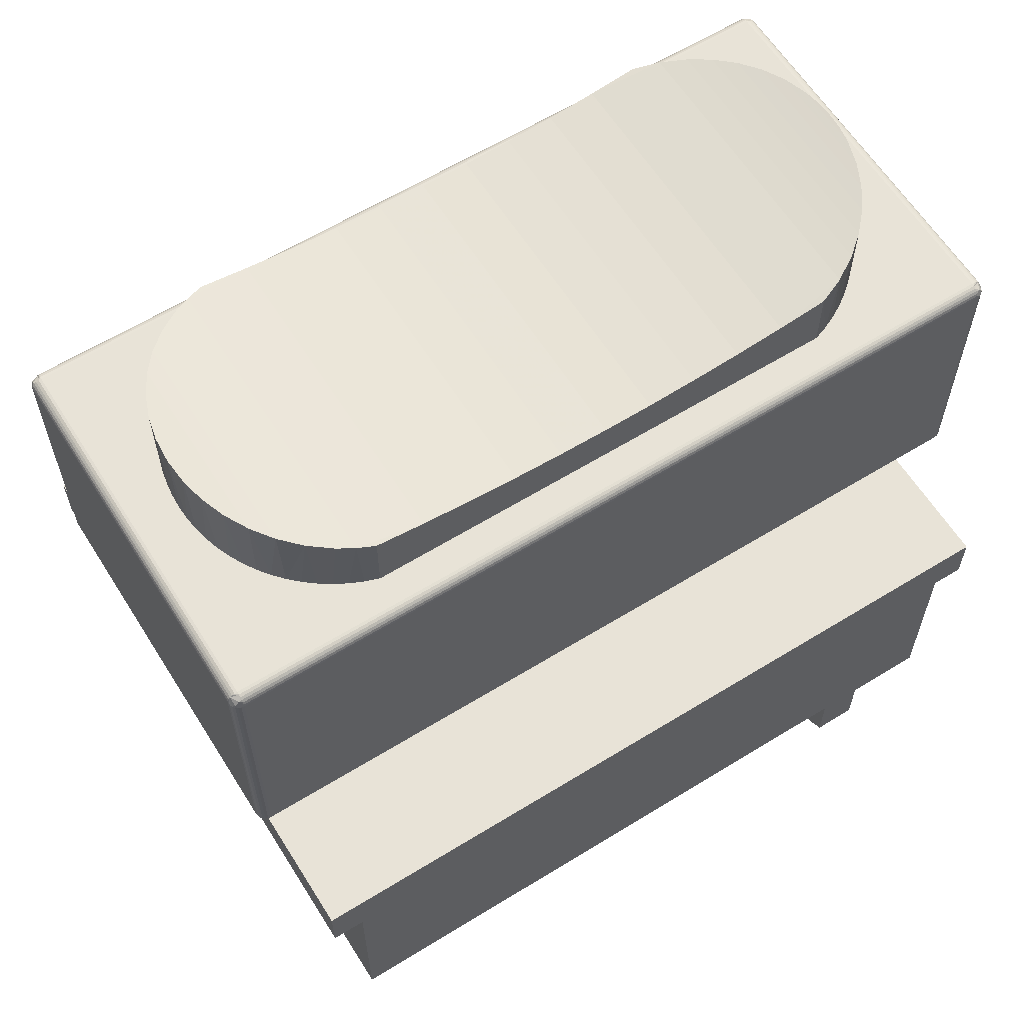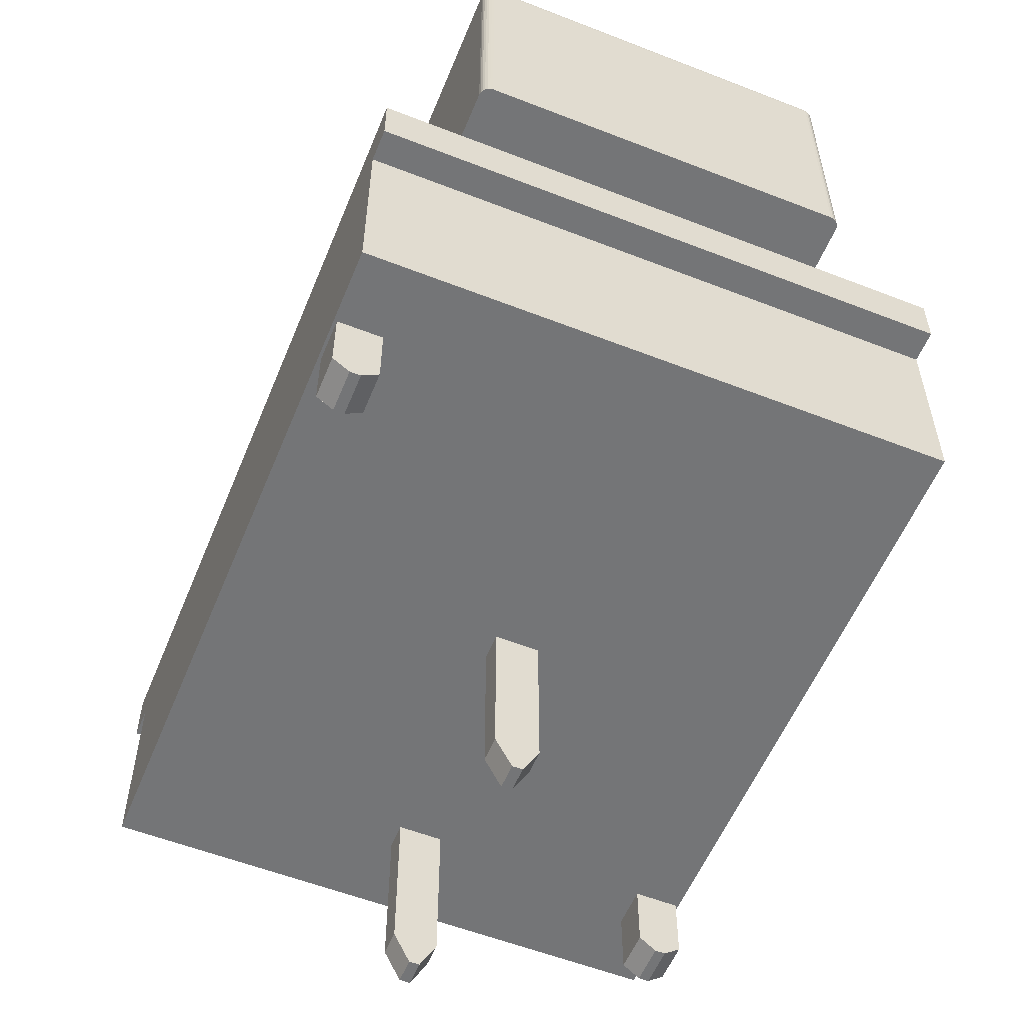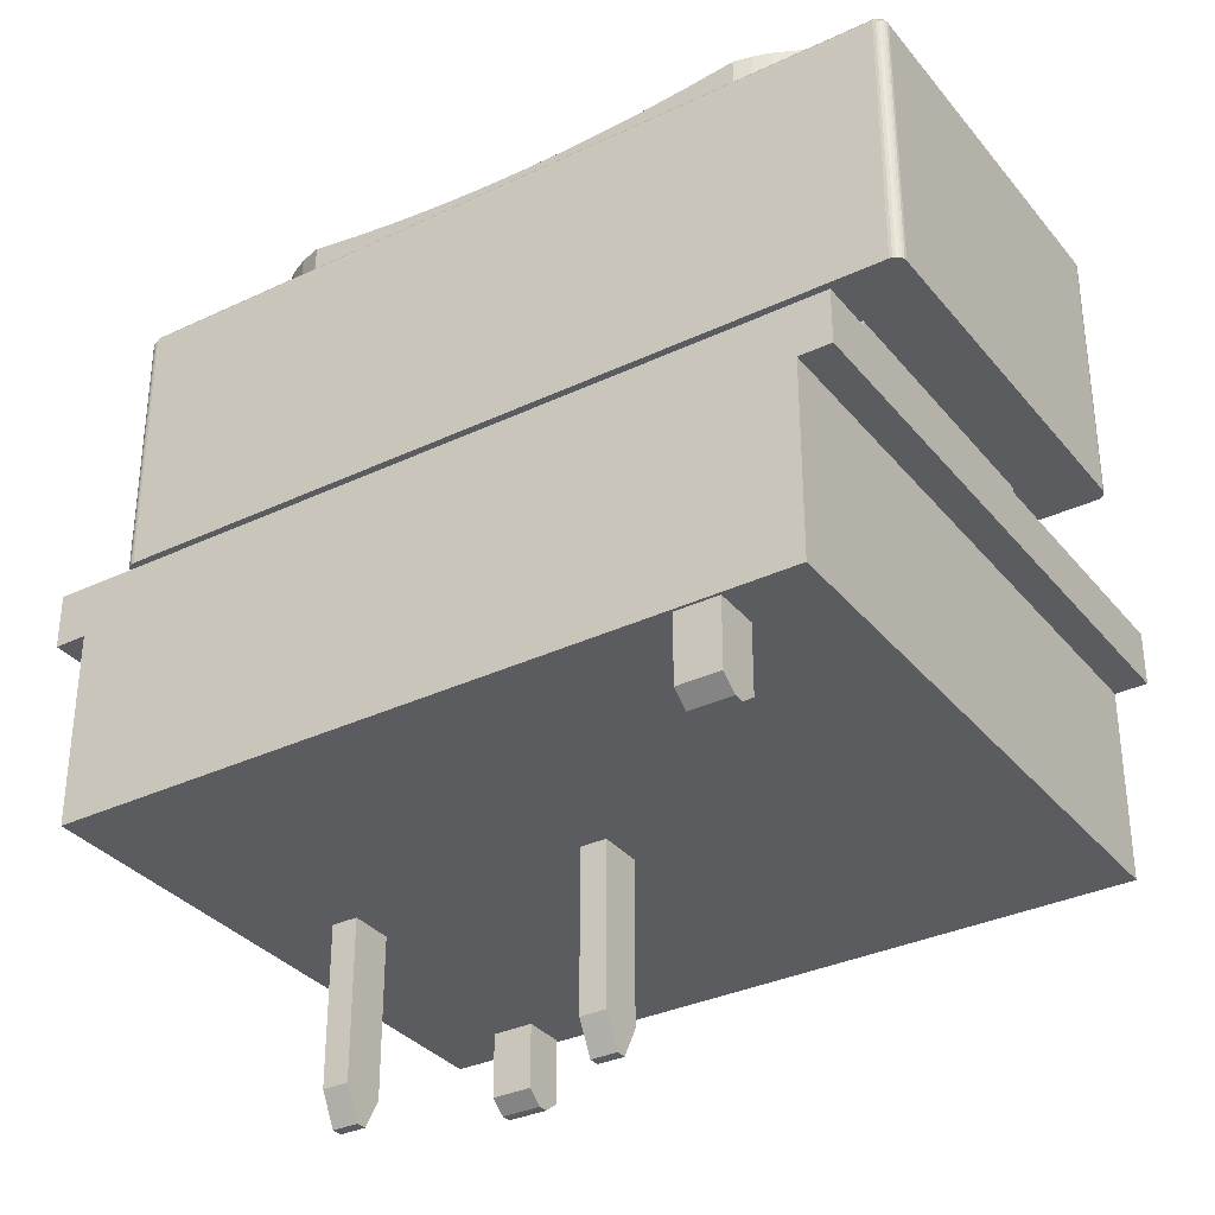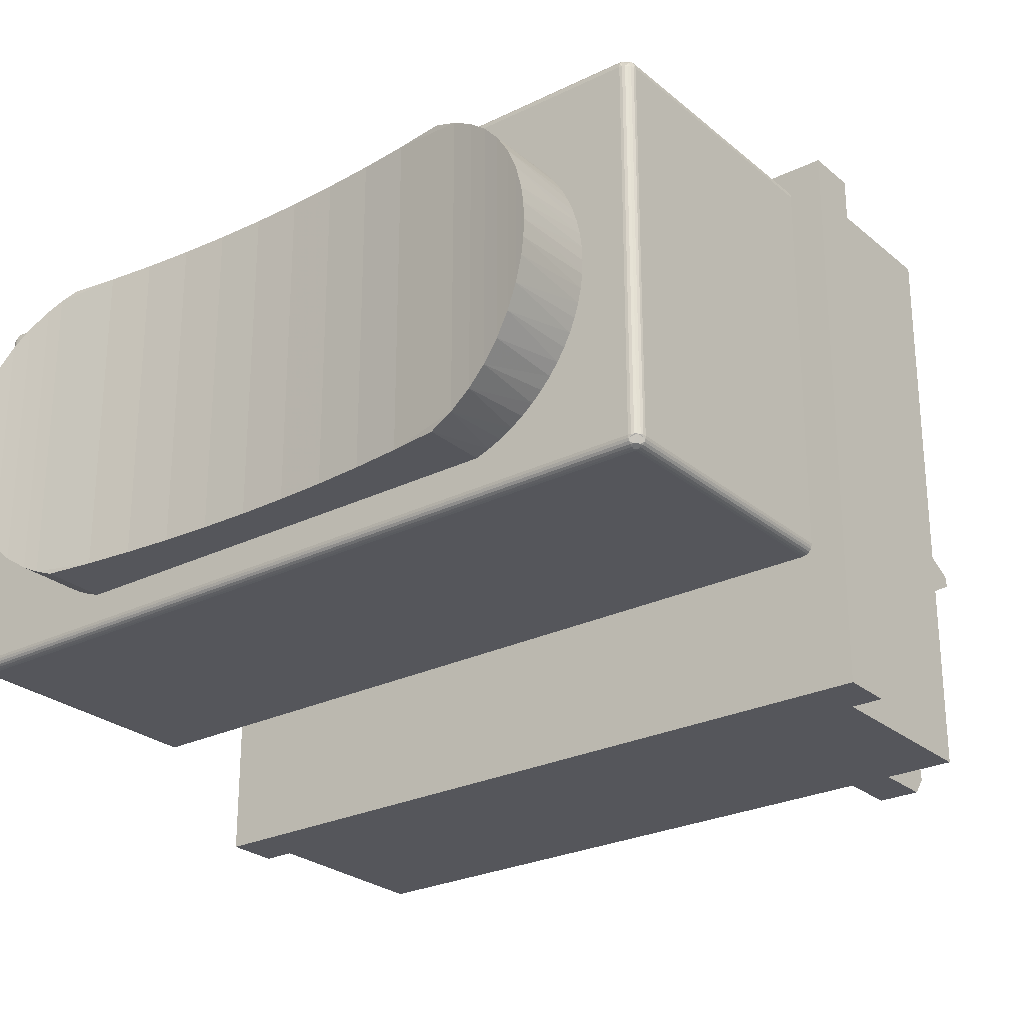
<metadata>
{"format":"obj","ext":"obj","renderer":"f3d","projection":"perspective","resolution":1024,"background":"white","views":[{"elev":61.6,"azim":-32.1,"up":"+Z"},{"elev":-56.5,"azim":-112.2,"up":"+Z"},{"elev":-33.7,"azim":-147.1,"up":"+Z"},{"elev":-26.2,"azim":37.7,"up":"+Y"}]}
</metadata>
<code>
v 7.55 3.55 5.2
v 6.717 0 5.2
v 7.55 -3.55 5.2
v 4.5 -3 5.2
v -4.5 -3 5.2
v -7.55 -3.55 5.2
v -7.55 3.55 5.2
v 4.5 3 5.2
v -4.5 3 5.2
v -5.653 -2.355 5.2
v -5.845 -2.17 5.2
v -6.021 -1.971 5.2
v -5.446 -2.522 5.2
v -6.179 -1.756 5.2
v 4.751 -2.911 5.2
v -5.226 -2.671 5.2
v 4.993 -2.801 5.2
v 5.226 -2.671 5.2
v 5.446 -2.522 5.2
v 5.653 -2.355 5.2
v 5.845 -2.17 5.2
v -6.319 -1.53 5.2
v 6.021 -1.971 5.2
v -4.993 -2.801 5.2
v 6.179 -1.756 5.2
v -6.439 -1.292 5.2
v 6.319 -1.53 5.2
v -4.751 -2.911 5.2
v 6.439 -1.292 5.2
v -6.538 -1.045 5.2
v 6.538 -1.045 5.2
v 6.616 -0.7903 5.2
v -6.616 -0.7903 5.2
v 6.672 -0.5301 5.2
v -6.672 -0.5301 5.2
v 6.706 -0.266 5.2
v -6.706 -0.266 5.2
v -6.717 -0 5.2
v -6.179 1.756 5.2
v -6.021 1.971 5.2
v -6.319 1.53 5.2
v -6.439 1.292 5.2
v -6.538 1.045 5.2
v -6.616 0.7903 5.2
v -6.672 0.5301 5.2
v -6.706 0.266 5.2
v -5.845 2.17 5.2
v -5.653 2.355 5.2
v -5.446 2.522 5.2
v -5.226 2.671 5.2
v 6.706 0.266 5.2
v -4.993 2.801 5.2
v 6.672 0.5301 5.2
v 6.616 0.7903 5.2
v 6.538 1.045 5.2
v 6.439 1.292 5.2
v 6.319 1.53 5.2
v -4.751 2.911 5.2
v 6.179 1.756 5.2
v 6.021 1.971 5.2
v 5.845 2.17 5.2
v 5.653 2.355 5.2
v 5.446 2.522 5.2
v 5.226 2.671 5.2
v 4.993 2.801 5.2
v 4.751 2.911 5.2
v 7.55 3.602 5.193
v -7.55 3.602 5.193
v -7.55 3.65 5.173
v 7.55 3.65 5.173
v -7.55 3.691 5.141
v 7.55 3.691 5.141
v -7.55 3.723 5.1
v 7.55 3.723 5.1
v -7.55 3.743 5.052
v 7.55 3.743 5.052
v -7.55 3.75 5
v 7.55 3.75 5
v -7.602 3.55 5.193
v -7.602 -3.55 5.193
v -7.65 -3.55 5.173
v -7.65 3.55 5.173
v -7.691 -3.55 5.141
v -7.691 3.55 5.141
v -7.723 -3.55 5.1
v -7.723 3.55 5.1
v -7.743 -3.55 5.052
v -7.743 3.55 5.052
v -7.75 -3.55 5
v -7.75 3.55 5
v 7.602 3.55 5.193
v 7.65 3.55 5.173
v 7.602 -3.55 5.193
v 7.691 3.55 5.141
v 7.65 -3.55 5.173
v 7.723 3.55 5.1
v 7.691 -3.55 5.141
v 7.743 3.55 5.052
v 7.723 -3.55 5.1
v 7.75 3.55 5
v 7.743 -3.55 5.052
v 7.75 -3.55 5
v 7.55 -3.602 5.193
v -7.55 -3.602 5.193
v 7.55 -3.65 5.173
v -7.55 -3.65 5.173
v 7.55 -3.691 5.141
v -7.55 -3.691 5.141
v 7.55 -3.743 5.052
v 7.55 -3.723 5.1
v -7.55 -3.723 5.1
v -7.55 -3.743 5.052
v 7.55 -3.75 5
v -7.55 -3.75 5
v -6.412 -1.35 6.73
v -6.179 -1.757 6.681
v -5.884 -2.129 6.622
v -5.53 -2.458 6.554
v -4.5 3 6.382
v -4.819 2.883 6.432
v -5.123 2.732 6.482
v -5.123 -2.732 6.482
v -5.53 2.458 6.554
v -4.819 -2.883 6.432
v -4.5 -3 6.382
v -5.884 2.129 6.622
v -6.179 1.757 6.681
v -6.412 1.35 6.73
v -6.58 0.9161 6.767
v -6.68 0.4812 6.789
v -6.717 0 6.798
v -6.68 -0.4812 6.789
v -6.58 -0.9161 6.767
v -3.605 3 6.262
v -2.706 3 6.168
v -1.806 3 6.101
v 1.806 3 6.101
v 2.706 3 6.168
v 3.605 3 6.262
v 4.5 3 6.382
v -0 3 6.048
v 0.9032 3 6.061
v -0.9032 3 6.061
v -3.605 -3 6.262
v -2.706 -3 6.168
v -1.806 -3 6.101
v 2.706 -3 6.168
v 1.806 -3 6.101
v 3.605 -3 6.262
v 4.5 -3 6.382
v -0 -3 6.048
v 0.9032 -3 6.061
v -0.9032 -3 6.061
v 6.515 1.108 6.753
v 6.315 1.537 6.71
v 6.055 1.928 6.656
v 4.961 -2.817 6.455
v 5.744 2.272 6.594
v 5.39 -2.563 6.529
v 5.39 2.563 6.529
v 5.744 -2.272 6.594
v 4.961 2.817 6.455
v 6.055 -1.928 6.656
v 6.315 -1.537 6.71
v 6.515 -1.108 6.753
v 6.649 -0.6509 6.782
v 6.699 -0.3347 6.794
v 6.717 -0 6.798
v 6.699 0.3347 6.794
v 6.649 0.6509 6.782
v -7.743 3.602 5
v -7.602 3.743 5
v -7.65 3.723 5
v -7.691 3.604 5.131
v -7.723 3.65 5
v -7.691 3.681 5.054
v -7.691 3.691 5
v 7.743 3.602 5
v 7.602 3.743 5
v 7.65 3.723 5
v 7.691 3.604 5.131
v 7.691 3.681 5.054
v 7.723 3.65 5
v 7.691 3.691 5
v -7.55 3.75 0
v 7.55 3.75 0
v -7.602 -3.743 5
v -7.743 -3.602 5
v -7.723 -3.65 5
v -7.604 -3.691 5.131
v -7.65 -3.723 5
v -7.681 -3.691 5.054
v -7.691 -3.691 5
v -7.75 -3.55 0
v -7.75 3.55 0
v 7.75 3.55 0
v 7.75 -3.55 0
v 7.602 -3.743 5
v 7.743 -3.602 5
v 7.723 -3.65 5
v 7.604 -3.691 5.131
v 7.681 -3.691 5.054
v 7.65 -3.723 5
v 7.691 -3.691 5
v 7.55 -3.75 0
v -7.55 -3.75 0
v -7.602 3.743 0
v -7.65 3.723 0
v -7.691 3.691 0
v -7.723 3.65 0
v -7.743 3.602 0
v 7.602 3.743 0
v 7.65 3.723 0
v 7.691 3.691 0
v 7.723 3.65 0
v 7.743 3.602 0
v -7.691 -3.691 0
v -7.723 -3.65 0
v -7.602 -3.743 0
v -7.65 -3.723 0
v -7.743 -3.602 0
v 7.65 -3.723 0
v 7.602 -3.743 0
v 7.691 -3.691 0
v 7.723 -3.65 0
v 7.743 -3.602 0
v -7.4 -5.475 -2.75
v -7.4 -5.475 -1.75
v -7.4 5.475 -2.75
v -7.4 5.475 -1.75
v 6.8 -5.475 -2.75
v 7.4 -5.475 -2.75
v 7.4 -5.475 -1.75
v -6.8 -5.475 -2.75
v -6.8 5.475 -2.75
v 6.8 5.475 -2.75
v 7.4 5.475 -2.75
v 7.4 5.475 -1.75
v 6.8 -5.475 -6.35
v -6.8 -5.475 -6.35
v -6.8 5.475 -6.35
v 6.8 5.475 -6.35
v 6.5 -2.65 0
v -6.5 -2.65 0
v -6.5 -2.65 -1.7
v 6.5 -2.65 -1.7
v 6.5 2.65 0
v 6.5 2.65 -1.7
v -6.5 2.65 0
v -6.5 2.65 -1.7
v 4.75 0.42 -6.35
v 4.75 -0.42 -6.35
v 5.25 -0.42 -6.35
v 5.25 0.42 -6.35
v 5.25 0.42 -9.35
v 4.75 0.42 -9.35
v 4.75 0.1 -9.95
v 5.25 0.1 -9.95
v 4.75 -0.1 -9.95
v 5.25 -0.1 -9.95
v 4.75 -0.42 -9.35
v 5.25 -0.42 -9.35
v -0.25 0.42 -6.35
v -0.25 -0.42 -6.35
v 0.25 -0.42 -6.35
v 0.25 0.42 -6.35
v 0.25 0.42 -9.35
v -0.25 0.42 -9.35
v -0.25 0.1 -9.95
v 0.25 0.1 -9.95
v 0.25 -0.1 -9.95
v -0.25 -0.1 -9.95
v -0.25 -0.42 -9.35
v 0.25 -0.42 -9.35
v 4.6 -4.58 -6.339
v 4.6 -5.42 -6.339
v 5.4 -5.42 -6.339
v 5.4 -4.58 -6.339
v 5.4 -4.58 -7.597
v 4.6 -4.58 -7.597
v 5.4 -4.9 -7.839
v 4.6 -4.9 -7.839
v 4.6 -5.1 -7.839
v 5.4 -5.1 -7.839
v 5.4 -5.42 -7.597
v 4.6 -5.42 -7.597
v -5.4 5.42 -6.339
v -5.4 4.58 -6.339
v -4.6 4.58 -6.339
v -4.6 5.42 -6.339
v -4.6 5.42 -7.597
v -5.4 5.42 -7.597
v -4.6 5.1 -7.839
v -5.4 5.1 -7.839
v -5.4 4.9 -7.839
v -4.6 4.9 -7.839
v -4.6 4.58 -7.597
v -5.4 4.58 -7.597
v -5.4 5.42 -7.597
v -5.4 5.1 -7.839
v -5.4 4.9 -7.839
v -5.4 4.58 -7.597
v -5.4 5.42 -6.339
v -5.4 4.58 -6.339
f 1 2 3
f 4 5 6
f 1 7 8
f 8 7 9
f 10 11 6
f 12 6 11
f 13 10 6
f 14 6 12
f 3 15 4
f 3 4 6
f 16 13 6
f 3 17 15
f 3 18 17
f 3 19 18
f 3 20 19
f 3 21 20
f 22 6 14
f 23 21 3
f 24 16 6
f 25 23 3
f 26 6 22
f 27 25 3
f 28 24 6
f 29 27 3
f 30 6 26
f 31 29 3
f 5 28 6
f 32 31 3
f 33 6 30
f 34 32 3
f 35 6 33
f 36 34 3
f 37 6 35
f 38 6 37
f 2 36 3
f 7 39 40
f 7 41 39
f 7 42 41
f 7 43 42
f 7 44 43
f 7 45 44
f 7 46 45
f 7 38 46
f 7 6 38
f 47 7 40
f 48 7 47
f 49 7 48
f 50 7 49
f 1 51 2
f 52 7 50
f 1 53 51
f 1 54 53
f 1 55 54
f 1 56 55
f 1 57 56
f 58 7 52
f 1 59 57
f 1 60 59
f 1 61 60
f 1 62 61
f 9 7 58
f 1 63 62
f 1 64 63
f 1 65 64
f 1 66 65
f 1 8 66
f 7 1 67
f 68 7 67
f 69 68 70
f 68 67 70
f 71 69 72
f 69 70 72
f 73 71 74
f 75 73 74
f 71 72 74
f 75 74 76
f 77 75 78
f 75 76 78
f 6 7 79
f 80 6 79
f 81 80 82
f 80 79 82
f 83 81 84
f 81 82 84
f 85 83 86
f 83 84 86
f 87 85 88
f 85 86 88
f 89 87 90
f 87 88 90
f 91 1 3
f 92 91 93
f 91 3 93
f 94 92 95
f 92 93 95
f 96 94 97
f 94 95 97
f 98 96 99
f 96 97 99
f 100 98 101
f 98 99 101
f 100 101 102
f 103 3 6
f 103 6 104
f 105 103 106
f 103 104 106
f 107 105 108
f 105 106 108
f 109 110 111
f 110 107 111
f 107 108 111
f 109 111 112
f 113 109 114
f 109 112 114
f 115 26 22
f 116 115 22
f 116 22 14
f 116 14 12
f 117 116 12
f 117 12 11
f 118 117 11
f 119 9 58
f 120 119 58
f 118 11 10
f 121 120 52
f 120 58 52
f 118 10 13
f 122 118 13
f 121 52 50
f 122 13 16
f 123 121 49
f 121 50 49
f 122 16 24
f 124 122 24
f 124 24 28
f 125 124 28
f 123 49 48
f 125 28 5
f 126 123 47
f 123 48 47
f 127 126 40
f 126 47 40
f 127 40 39
f 128 127 41
f 127 39 41
f 128 41 42
f 129 128 43
f 128 42 43
f 130 129 44
f 129 43 44
f 130 44 45
f 131 130 46
f 130 45 46
f 131 46 38
f 131 38 37
f 132 131 37
f 132 37 35
f 132 35 33
f 133 132 33
f 133 33 30
f 115 133 30
f 115 30 26
f 9 119 134
f 135 9 134
f 136 9 135
f 8 137 138
f 8 138 139
f 8 139 140
f 8 9 141
f 8 141 142
f 8 142 137
f 141 9 143
f 143 9 136
f 144 125 5
f 144 5 145
f 145 5 146
f 147 148 4
f 149 147 4
f 150 149 4
f 151 5 4
f 152 151 4
f 148 152 4
f 153 5 151
f 146 5 153
f 154 55 56
f 155 154 56
f 155 56 57
f 155 57 59
f 156 155 59
f 150 4 15
f 157 150 15
f 156 59 60
f 158 156 60
f 158 60 61
f 157 15 17
f 158 61 62
f 159 157 18
f 160 158 62
f 157 17 18
f 160 62 63
f 159 18 19
f 160 63 64
f 161 159 20
f 162 160 64
f 162 64 65
f 159 19 20
f 140 162 66
f 162 65 66
f 161 20 21
f 140 66 8
f 163 161 23
f 161 21 23
f 164 163 25
f 163 23 25
f 164 25 27
f 165 164 29
f 164 27 29
f 165 29 31
f 166 165 32
f 165 31 32
f 167 166 34
f 166 32 34
f 168 167 36
f 167 34 36
f 168 36 2
f 168 2 51
f 169 168 51
f 169 51 53
f 170 169 53
f 170 53 54
f 154 170 54
f 154 54 55
f 90 88 171
f 79 7 68
f 79 68 69
f 82 79 71
f 79 69 71
f 71 73 172
f 173 71 172
f 172 73 75
f 172 75 77
f 88 86 174
f 86 84 174
f 84 82 174
f 82 71 174
f 171 88 174
f 175 171 176
f 177 175 176
f 173 177 176
f 171 174 176
f 174 71 176
f 71 173 176
f 178 98 100
f 67 1 91
f 70 67 91
f 72 91 92
f 72 70 91
f 179 74 72
f 179 72 180
f 76 74 179
f 78 76 179
f 181 96 98
f 181 94 96
f 181 92 94
f 181 72 92
f 181 98 178
f 182 178 183
f 182 183 184
f 182 184 180
f 182 181 178
f 182 72 181
f 182 180 72
f 78 185 77
f 186 185 78
f 114 112 187
f 104 6 80
f 104 80 81
f 106 104 83
f 104 81 83
f 83 85 188
f 189 83 188
f 188 85 87
f 188 87 89
f 112 111 190
f 111 108 190
f 108 106 190
f 106 83 190
f 191 187 192
f 193 191 192
f 189 193 192
f 112 190 192
f 187 112 192
f 190 83 192
f 83 189 192
f 90 194 89
f 195 194 90
f 102 196 100
f 197 196 102
f 198 109 113
f 93 3 103
f 95 93 103
f 97 103 105
f 97 95 103
f 199 99 97
f 199 97 200
f 101 99 199
f 102 101 199
f 201 110 109
f 201 107 110
f 201 105 107
f 201 97 105
f 202 198 203
f 202 203 204
f 202 204 200
f 202 201 109
f 202 109 198
f 202 97 201
f 202 200 97
f 114 205 113
f 206 205 114
f 134 144 145
f 135 145 146
f 136 135 146
f 136 146 153
f 143 136 153
f 143 153 151
f 141 143 151
f 142 141 151
f 140 139 162
f 142 151 152
f 130 131 132
f 137 142 148
f 142 152 148
f 119 120 134
f 129 130 133
f 138 137 147
f 130 132 133
f 137 148 147
f 128 129 115
f 127 128 115
f 129 133 115
f 139 138 149
f 138 147 149
f 127 115 116
f 126 127 117
f 127 116 117
f 123 126 118
f 126 117 118
f 168 169 167
f 170 154 166
f 169 170 166
f 167 169 166
f 121 123 122
f 123 118 122
f 149 150 157
f 162 139 157
f 139 149 157
f 154 155 165
f 166 154 165
f 120 121 124
f 121 122 124
f 134 120 124
f 160 162 159
f 162 157 159
f 155 156 164
f 165 155 164
f 158 160 161
f 160 159 161
f 124 125 144
f 156 158 163
f 134 124 144
f 158 161 163
f 164 156 163
f 135 134 145
f 77 185 207
f 172 77 207
f 173 207 208
f 173 172 207
f 177 208 209
f 177 173 208
f 175 209 210
f 175 210 211
f 175 177 209
f 171 175 211
f 90 211 195
f 90 171 211
f 212 186 179
f 186 78 179
f 213 212 180
f 212 179 180
f 214 213 184
f 215 214 184
f 213 180 184
f 216 215 183
f 215 184 183
f 196 216 178
f 216 183 178
f 196 178 100
f 217 218 219
f 220 217 219
f 219 218 221
f 206 219 194
f 219 221 194
f 210 209 208
f 211 210 208
f 195 211 207
f 211 208 207
f 194 195 185
f 206 194 185
f 195 207 185
f 222 223 224
f 223 205 224
f 225 224 226
f 224 205 197
f 226 224 197
f 196 197 186
f 205 206 186
f 206 185 186
f 197 205 186
f 196 186 212
f 216 196 215
f 212 213 214
f 196 212 214
f 215 196 214
f 188 194 221
f 188 89 194
f 189 221 218
f 189 218 217
f 189 188 221
f 193 217 220
f 193 189 217
f 191 220 219
f 191 193 220
f 187 219 206
f 187 191 219
f 114 187 206
f 226 197 199
f 197 102 199
f 225 226 200
f 224 225 200
f 226 199 200
f 222 224 204
f 224 200 204
f 223 222 203
f 222 204 203
f 205 223 198
f 223 203 198
f 205 198 113
f 227 228 229
f 229 228 230
f 231 232 233
f 231 233 234
f 227 234 228
f 234 233 228
f 235 229 230
f 235 230 236
f 237 236 238
f 236 230 238
f 233 230 228
f 238 230 233
f 234 227 235
f 227 229 235
f 237 238 232
f 232 238 233
f 232 231 237
f 231 236 237
f 239 231 234
f 240 239 234
f 241 235 236
f 242 241 236
f 240 234 235
f 241 240 235
f 242 236 231
f 239 242 231
f 239 240 242
f 240 241 242
f 243 244 245
f 243 245 246
f 247 243 246
f 247 246 248
f 249 247 248
f 249 248 250
f 244 249 250
f 244 250 245
f 244 243 249
f 243 247 249
f 250 246 245
f 250 248 246
f 251 252 253
f 251 253 254
f 255 251 254
f 256 251 255
f 257 256 255
f 257 255 258
f 259 257 258
f 259 258 260
f 261 259 260
f 261 260 262
f 252 261 262
f 252 262 253
f 257 259 256
f 256 259 261
f 251 256 252
f 256 261 252
f 255 260 258
f 262 260 255
f 253 255 254
f 253 262 255
f 263 264 265
f 263 265 266
f 267 263 266
f 268 263 267
f 269 268 267
f 269 267 270
f 269 270 271
f 272 269 271
f 273 272 271
f 273 271 274
f 264 273 274
f 264 274 265
f 269 272 268
f 268 272 273
f 263 268 264
f 268 273 264
f 267 271 270
f 274 271 267
f 265 267 266
f 265 274 267
f 275 276 277
f 275 277 278
f 279 275 278
f 280 275 279
f 280 279 281
f 282 280 281
f 283 282 281
f 283 281 284
f 283 284 285
f 286 283 285
f 277 286 285
f 276 286 277
f 280 282 286
f 282 283 286
f 275 280 276
f 280 286 276
f 285 281 279
f 285 284 281
f 277 279 278
f 277 285 279
f 287 288 289
f 287 289 290
f 291 287 290
f 292 287 291
f 292 291 293
f 294 292 293
f 295 294 293
f 295 293 296
f 295 296 297
f 298 295 297
f 289 298 297
f 288 298 289
f 299 300 301
f 299 301 302
f 303 299 304
f 299 302 304
f 296 293 291
f 297 296 291
f 289 291 290
f 289 297 291

</code>
